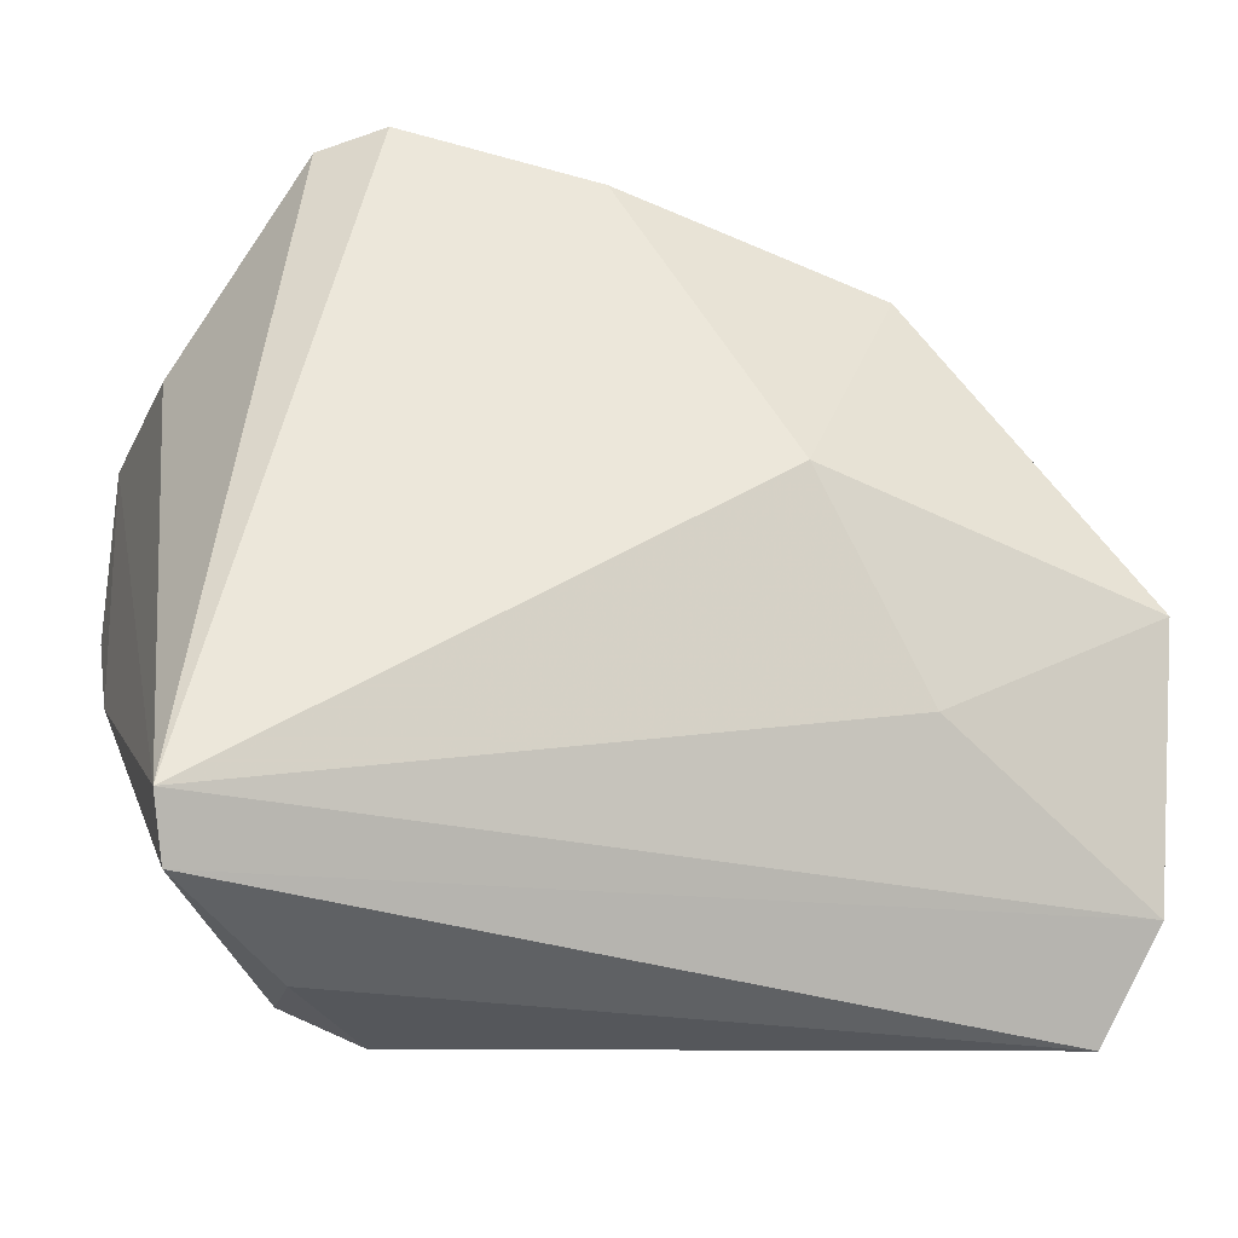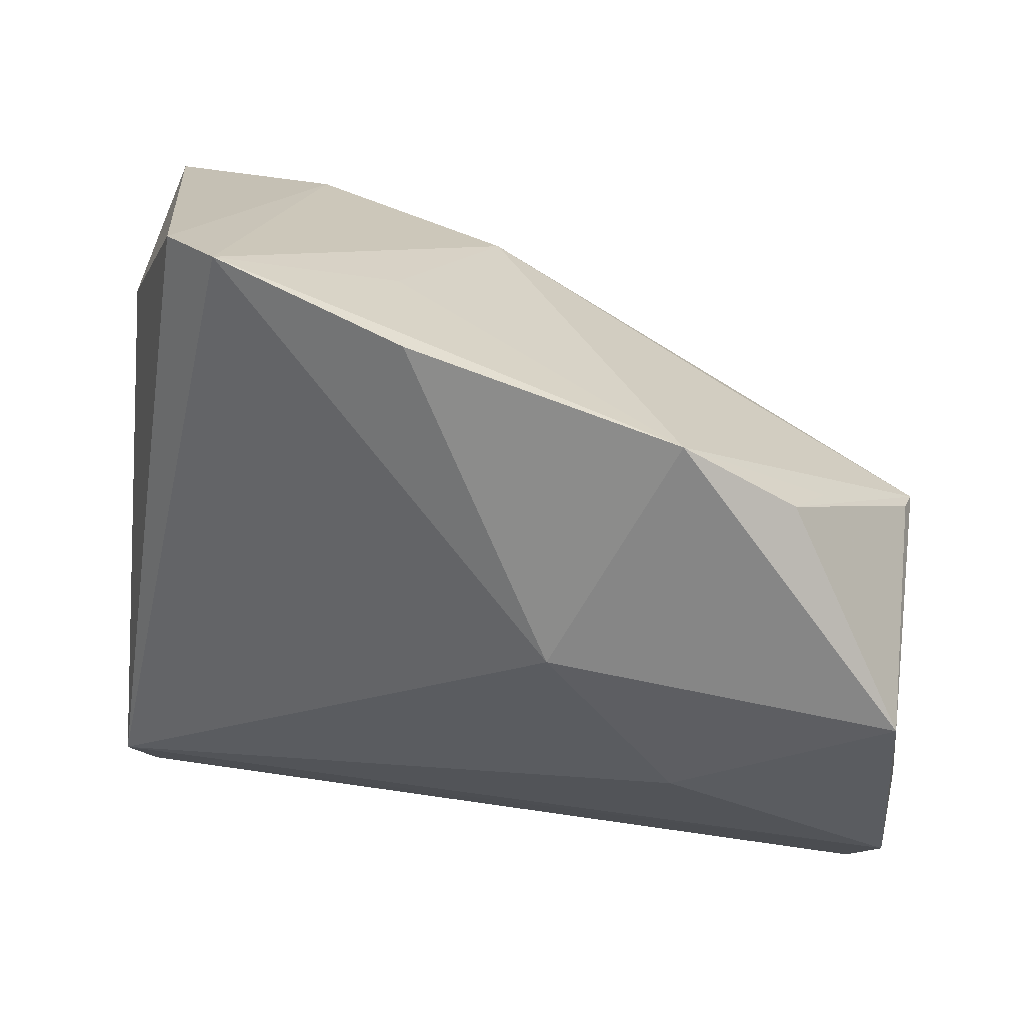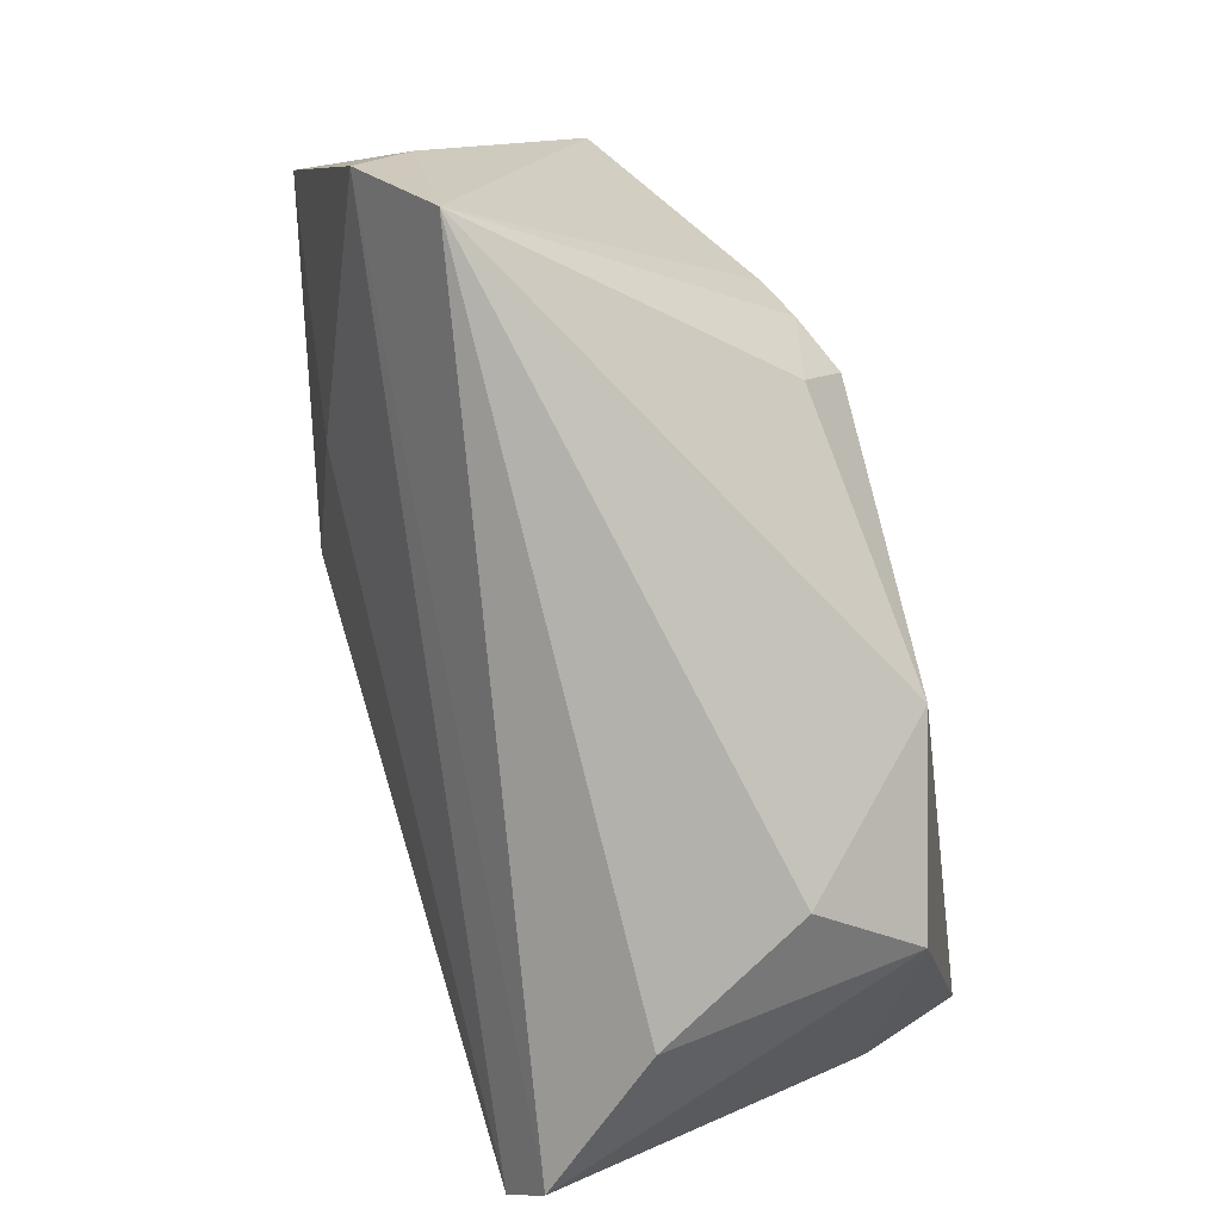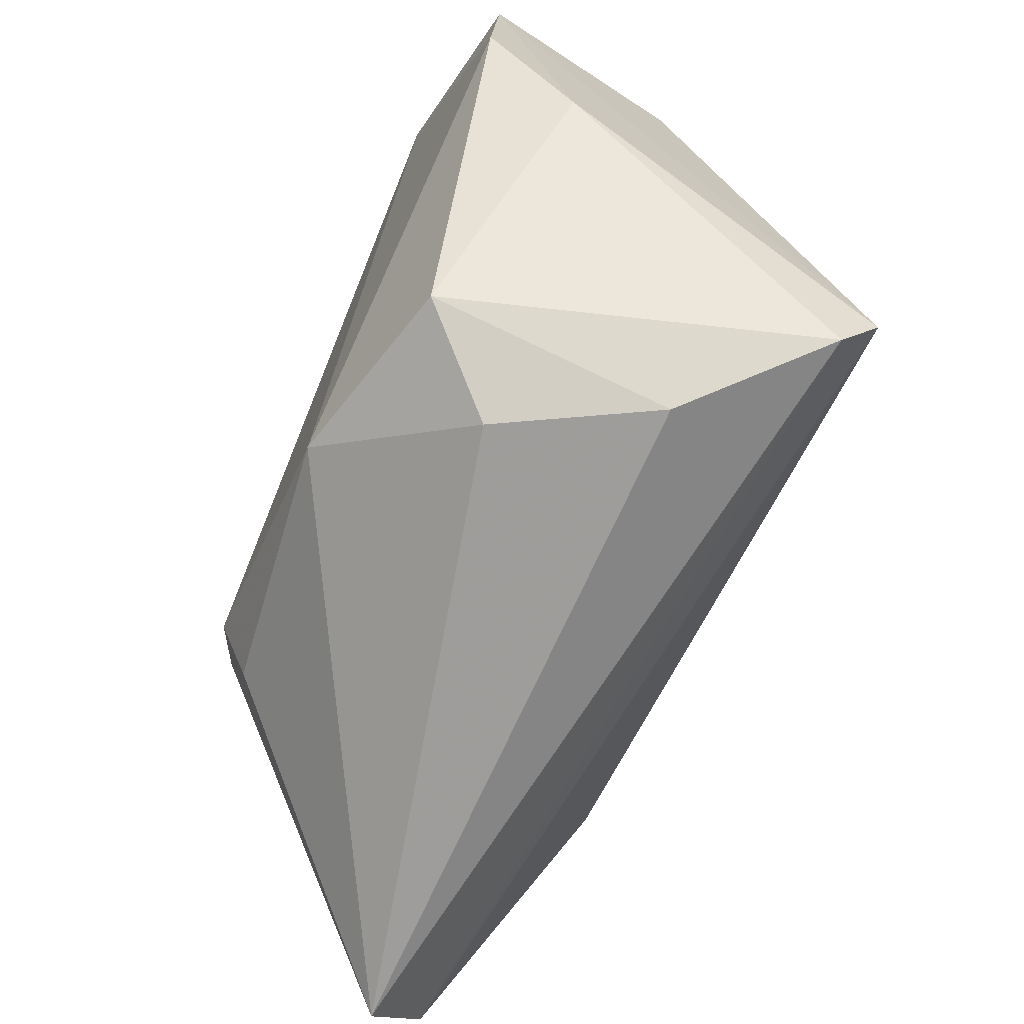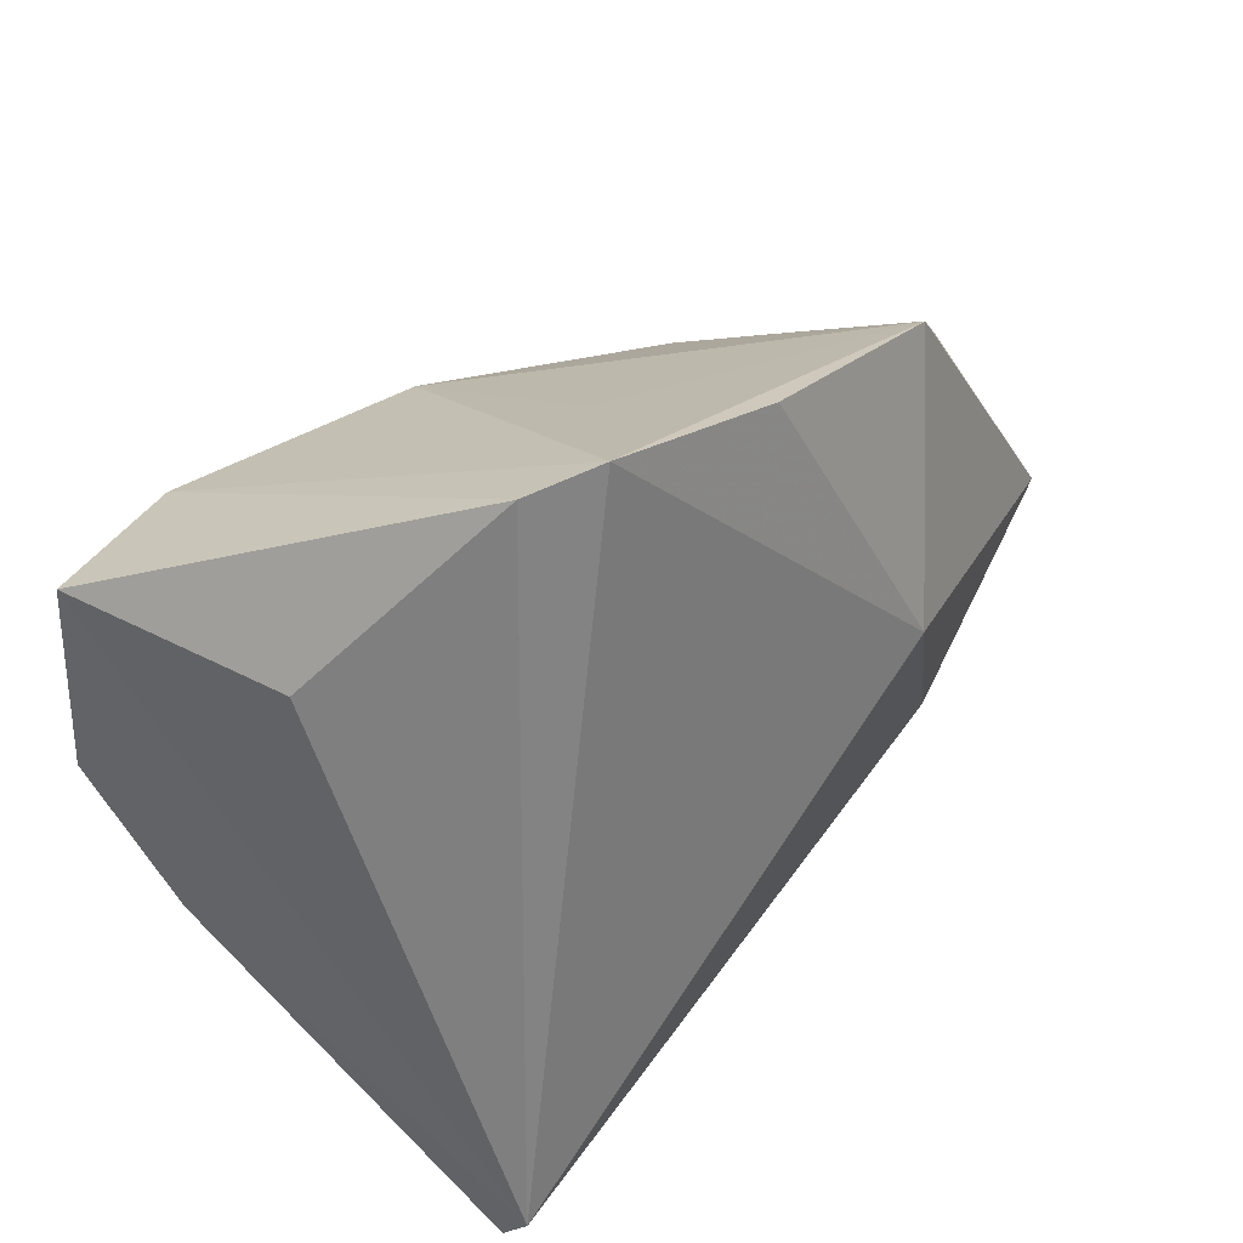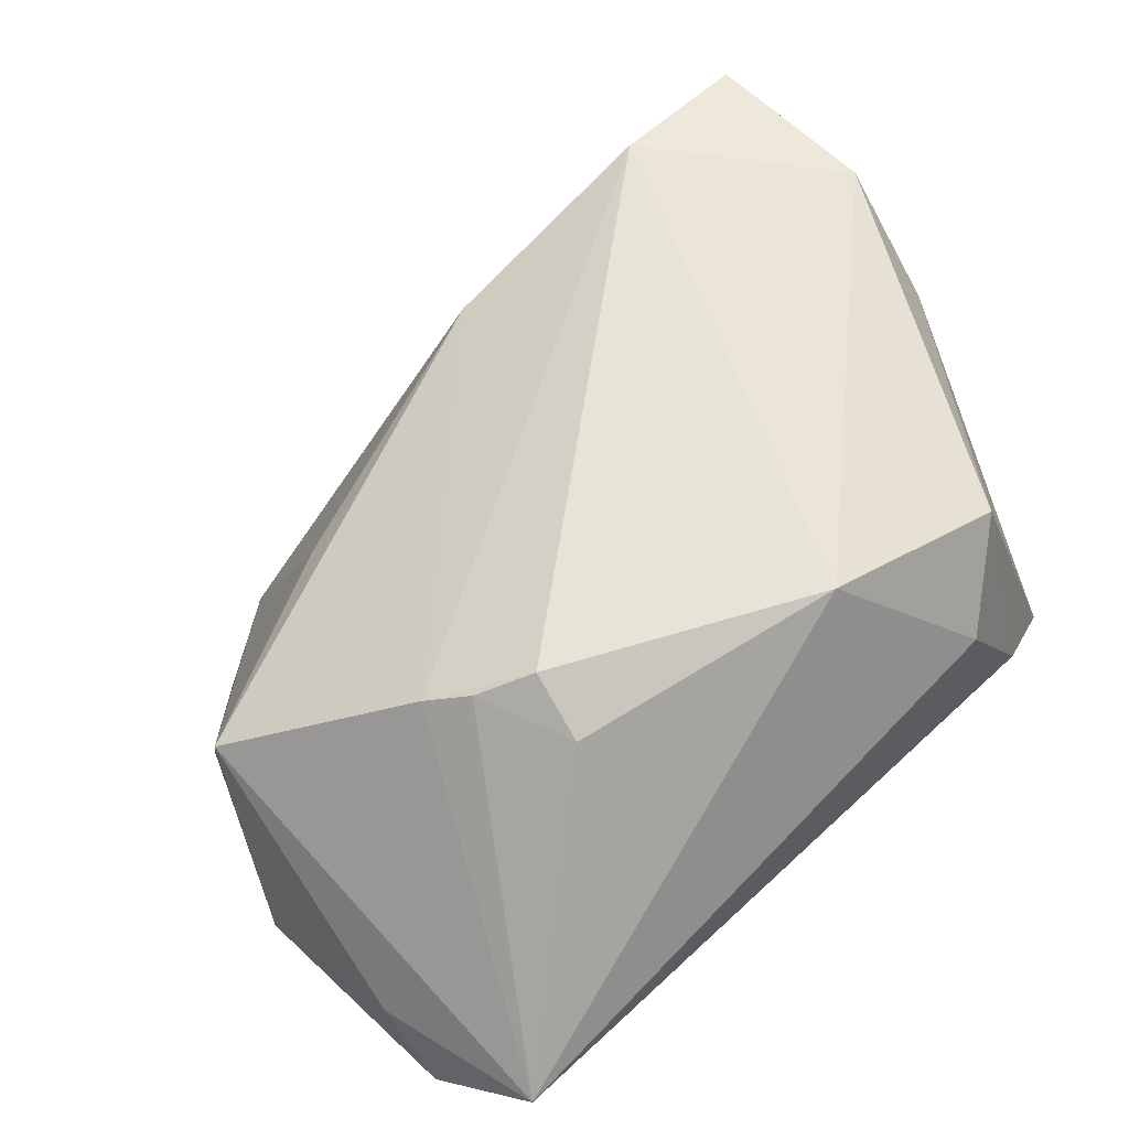
<metadata>
{"format":"obj","ext":"obj","renderer":"f3d","projection":"perspective","resolution":1024,"background":"white","views":[{"elev":-29.4,"azim":168.2,"up":"+Y"},{"elev":40.0,"azim":-162.8,"up":"+Y"},{"elev":-77.9,"azim":-75.8,"up":"+Y"},{"elev":-69.6,"azim":66.4,"up":"+Y"},{"elev":38.9,"azim":125.7,"up":"+Y"},{"elev":62.6,"azim":-43.4,"up":"+Z"}]}
</metadata>
<code>
v -0.03496 -0.005054 0.02262
v 0.04716 0.0311 0.02408
v 0.02916 0.02951 0.02774
v -0.0519 0.01157 0.009225
v -0.05613 -0.0284 -0.01093
v -0.01733 0.008463 -0.02823
v 0.03074 0.04796 -0.01508
v -0.02541 -0.01274 0.02774
v 0.001037 0.04367 -0.02146
v 0.003175 0.03053 0.01902
v -0.0517 0.01244 0.006233
v 0.03977 -0.03481 -0.01777
v -0.03102 -0.01376 -0.02157
v 0.007381 0.04028 -0.005233
v 0.02622 -0.03118 0.02238
v 0.04356 0.02795 0.0003119
v 0.004425 -0.02746 0.02774
v -0.0558 -0.01991 -0.005838
v -0.02663 -0.0202 0.02392
v 0.04716 0.00976 0.0251
v -0.04353 0.02202 -0.006297
v 0.04612 -0.00335 0.01436
v 0.0413 -0.029 -0.02213
v 0.01779 -0.03848 0.01273
v -0.0513 -0.03933 -0.003374
v 0.02717 -0.03933 -0.003996
v -0.04151 0.02561 -0.0136
v -0.03125 -0.009133 0.02491
v -0.02805 0.02243 0.01001
v -0.02961 0.03516 -0.01888
v -0.05635 0.0006484 -0.01947
v 0.02345 0.04932 -0.01924
f 6 32 23
f 31 6 13
f 13 6 23
f 30 6 31
f 29 30 4
f 23 32 7
f 7 16 23
f 32 3 7
f 20 15 22
f 5 13 23
f 31 13 5
f 2 3 20
f 20 22 2
f 16 7 2
f 2 7 3
f 23 16 2
f 2 22 23
f 32 6 9
f 9 30 32
f 6 30 9
f 10 30 29
f 29 4 10
f 10 3 32
f 27 30 31
f 12 26 25
f 12 5 23
f 25 5 12
f 15 26 12
f 23 22 12
f 12 22 15
f 25 26 24
f 24 26 15
f 25 4 18
f 18 5 25
f 18 4 31
f 31 5 18
f 32 30 14
f 14 10 32
f 30 10 14
f 31 4 11
f 11 27 31
f 4 27 11
f 21 4 30
f 30 27 21
f 21 27 4
f 1 4 25
f 1 10 4
f 3 10 1
f 1 8 3
f 17 15 20
f 20 3 17
f 3 8 17
f 17 24 15
f 25 24 17
f 28 1 25
f 8 1 28
f 19 17 8
f 25 17 19
f 19 28 25
f 8 28 19

</code>
